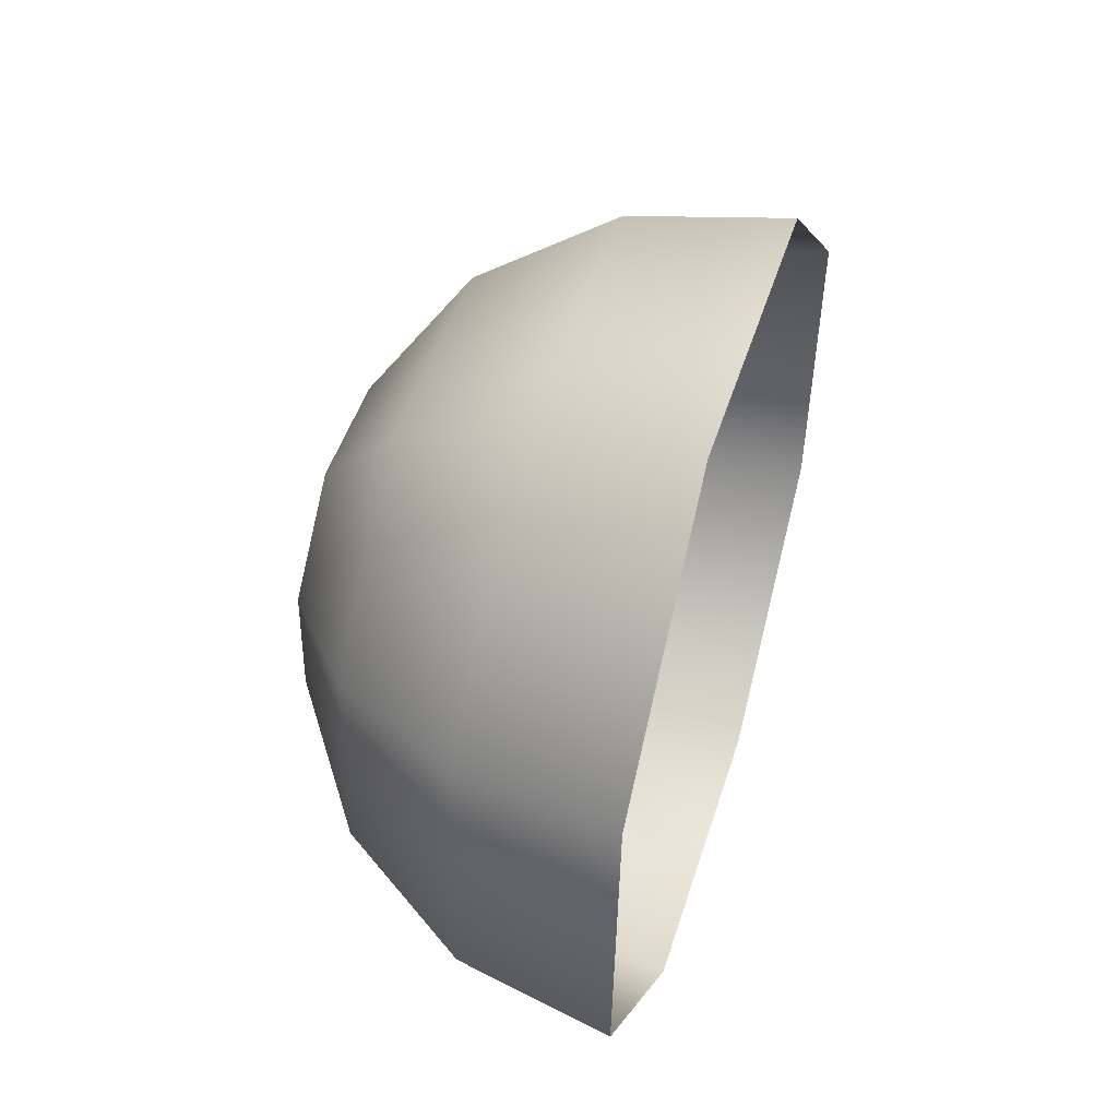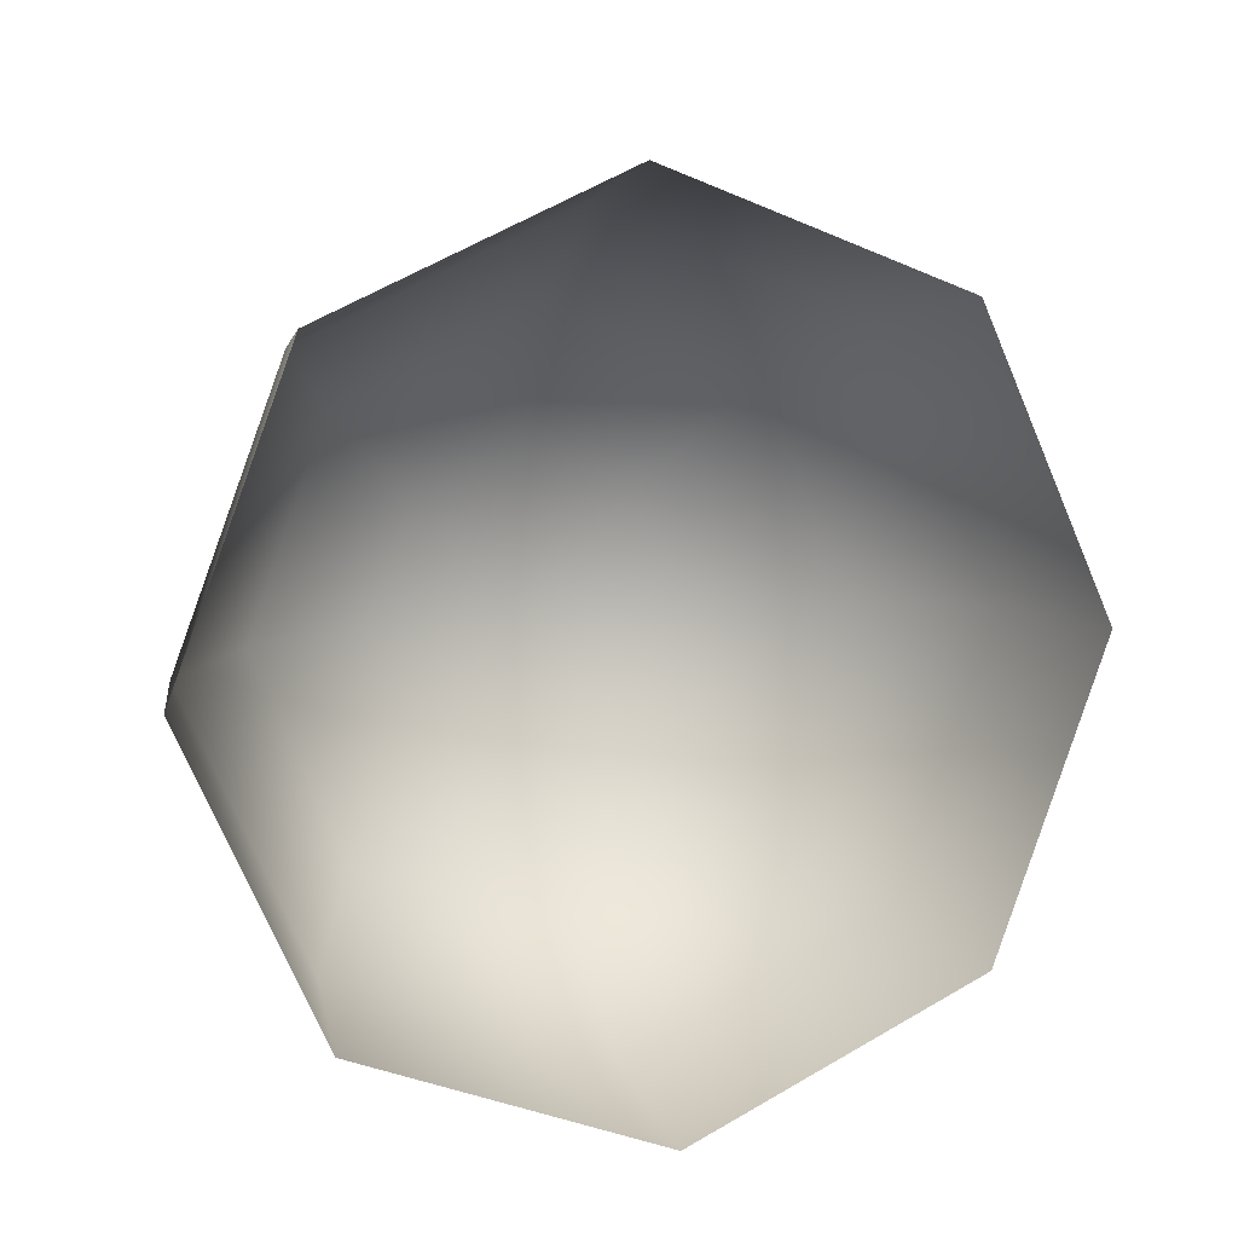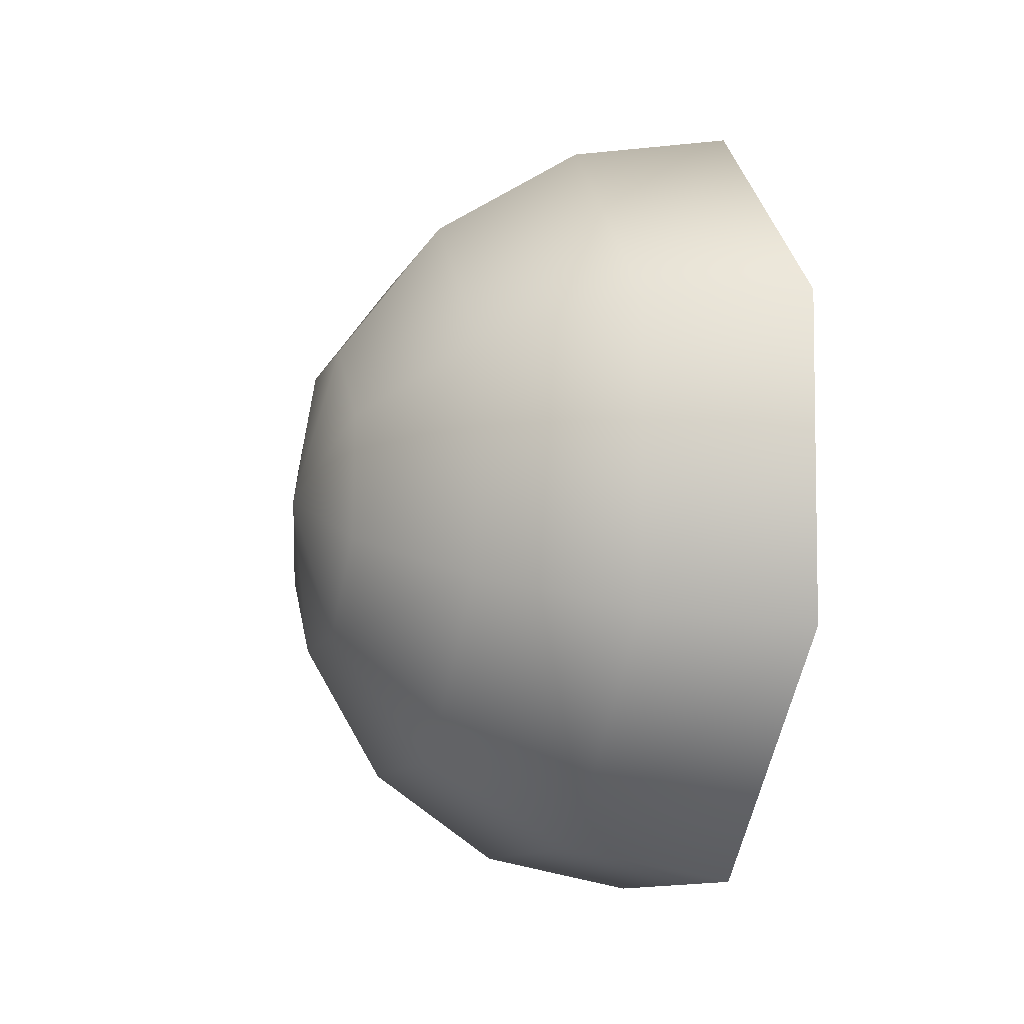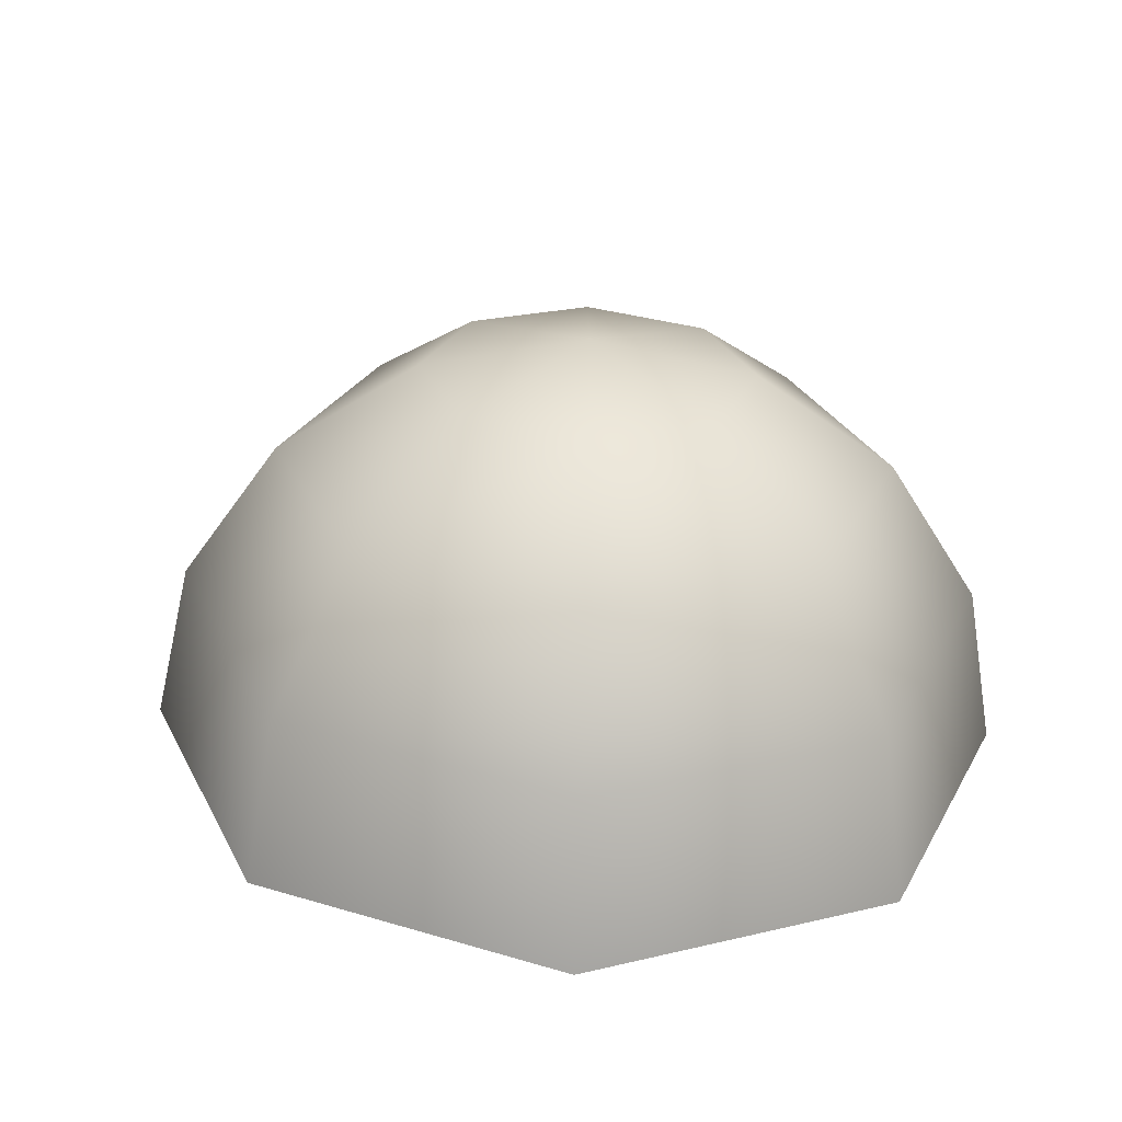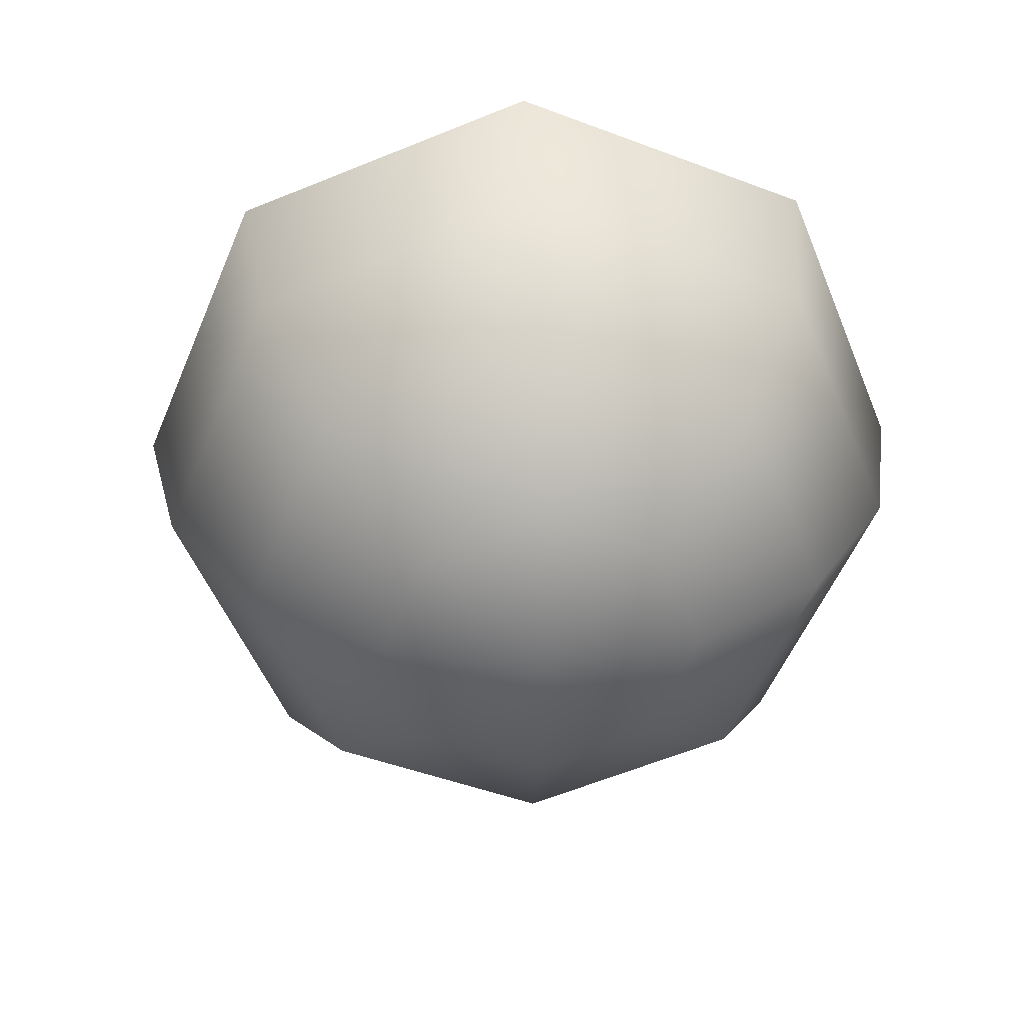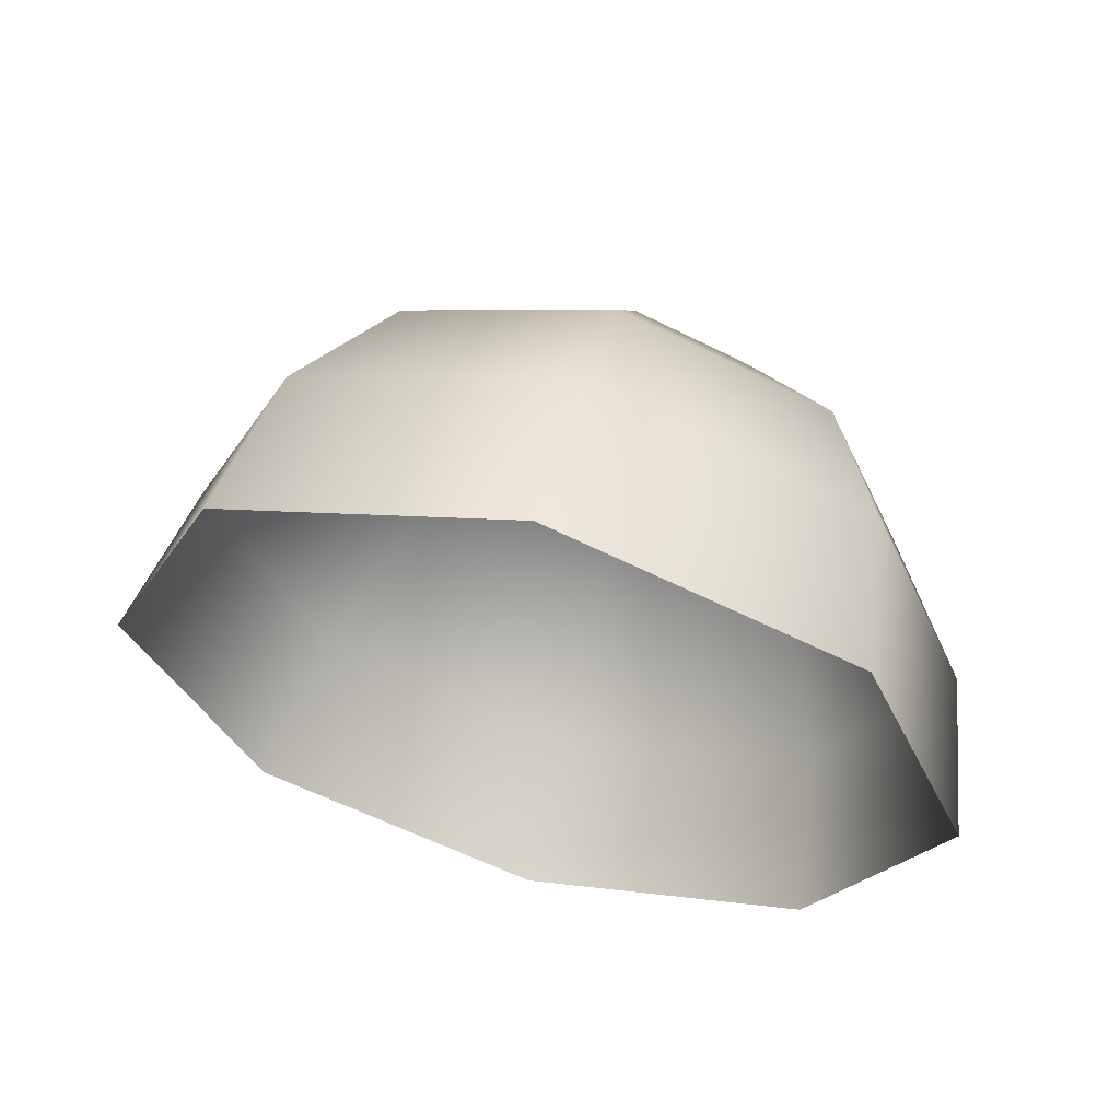
<metadata>
{"format":"obj","ext":"obj","renderer":"f3d","projection":"perspective","resolution":1024,"background":"white","views":[{"elev":71.1,"azim":-157.8,"up":"+Y"},{"elev":14.0,"azim":-102.7,"up":"+Y"},{"elev":-34.1,"azim":170.9,"up":"+Y"},{"elev":-68.1,"azim":94.3,"up":"+Y"},{"elev":29.4,"azim":93.0,"up":"+Y"},{"elev":68.5,"azim":-80.8,"up":"+Z"}]}
</metadata>
<code>
o pSphere20/ID435#ID435
v 0.4238 0.01804 -0.05853
v 0.4165 0.03239 -0.06504
v 0.4245 0.03159 -0.06431
v 0.4156 0.01772 -0.05878
v 0.4156 0.01772 -0.05878
v 0.4238 0.01804 -0.05853
v 0.4165 0.03239 -0.06504
v 0.4245 0.03159 -0.06431
v 0.4186 0.04708 -0.05914
v 0.4265 0.04516 -0.05886
v 0.4186 0.04708 -0.05914
v 0.4265 0.04516 -0.05886
v 0.4311 0.02054 -0.05611
v 0.4317 0.03092 -0.06054
v 0.4311 0.02054 -0.05611
v 0.4317 0.03092 -0.06054
v 0.4247 0.01244 -0.04491
v 0.4166 0.01166 -0.04404
v 0.4247 0.01244 -0.04491
v 0.4166 0.01166 -0.04404
v 0.4285 0.0508 -0.04538
v 0.4208 0.05318 -0.04455
v 0.4285 0.0508 -0.04538
v 0.4208 0.05318 -0.04455
v 0.4332 0.0413 -0.05636
v 0.4332 0.0413 -0.05636
v 0.4366 0.02485 -0.05189
v 0.4369 0.03047 -0.05429
v 0.4369 0.03047 -0.05429
v 0.4366 0.02485 -0.05189
v 0.4318 0.01626 -0.04569
v 0.4318 0.01626 -0.04569
v 0.4267 0.01807 -0.03143
v 0.4188 0.01776 -0.02945
v 0.4267 0.01807 -0.03143
v 0.4188 0.01776 -0.02945
v 0.4294 0.0452 -0.03176
v 0.4217 0.04712 -0.0298
v 0.4294 0.0452 -0.03176
v 0.4217 0.04712 -0.0298
v 0.4348 0.04562 -0.04604
v 0.4348 0.04562 -0.04604
v 0.4377 0.03609 -0.05203
v 0.4377 0.03609 -0.05203
v 0.4393 0.03032 -0.04652
v 0.4393 0.03032 -0.04652
v 0.437 0.02254 -0.04625
v 0.437 0.02254 -0.04625
v 0.4334 0.02057 -0.03537
v 0.4334 0.02057 -0.03537
v 0.4209 0.03245 -0.02355
v 0.4287 0.03164 -0.02598
v 0.4209 0.03245 -0.02355
v 0.4287 0.03164 -0.02598
v 0.4354 0.04133 -0.03562
v 0.4354 0.04133 -0.03562
v 0.4386 0.03843 -0.04645
v 0.4386 0.03843 -0.04645
v 0.4378 0.02487 -0.04067
v 0.4378 0.02487 -0.04067
v 0.4349 0.03095 -0.0312
v 0.4349 0.03095 -0.0312
v 0.4389 0.0361 -0.0408
v 0.4389 0.0361 -0.0408
v 0.4386 0.03049 -0.03841
v 0.4386 0.03049 -0.03841
f 1 2 3
f 2 1 4
f 3 9 10
f 9 3 2
f 13 3 14
f 3 13 1
f 4 17 18
f 17 4 1
f 21 9 22
f 9 21 10
f 14 10 25
f 10 14 3
f 14 27 13
f 27 14 28
f 1 31 17
f 31 1 13
f 18 33 34
f 33 18 17
f 37 22 38
f 22 37 21
f 41 10 21
f 10 41 25
f 14 43 28
f 43 14 25
f 28 45 27
f 13 47 31
f 47 13 27
f 17 49 33
f 49 17 31
f 51 33 52
f 33 51 34
f 38 52 37
f 52 38 51
f 55 21 37
f 21 55 41
f 25 57 43
f 57 25 41
f 43 45 28
f 45 47 27
f 47 49 31
f 49 47 59
f 52 49 61
f 49 52 33
f 37 61 55
f 61 37 52
f 57 55 63
f 55 57 41
f 57 45 43
f 45 59 47
f 59 61 49
f 61 59 65
f 63 61 65
f 61 63 55
f 57 63 45
f 65 59 45
f 63 65 45
f 5 6 7
f 8 7 6
f 7 8 11
f 12 11 8
f 6 15 8
f 16 8 15
f 6 5 19
f 20 19 5
f 12 23 11
f 24 11 23
f 8 16 12
f 26 12 16
f 29 16 30
f 15 30 16
f 15 6 32
f 19 32 6
f 19 20 35
f 36 35 20
f 23 39 24
f 40 24 39
f 26 42 12
f 23 12 42
f 26 16 44
f 29 44 16
f 30 46 29
f 30 15 48
f 32 48 15
f 32 19 50
f 35 50 19
f 36 53 35
f 54 35 53
f 53 40 54
f 39 54 40
f 42 56 23
f 39 23 56
f 42 26 58
f 44 58 26
f 29 46 44
f 30 48 46
f 60 48 50
f 32 50 48
f 35 54 50
f 62 50 54
f 54 39 62
f 56 62 39
f 42 58 56
f 64 56 58
f 44 46 58
f 48 60 46
f 66 60 62
f 50 62 60
f 56 64 62
f 66 62 64
f 46 64 58
f 46 60 66
f 46 66 64

</code>
